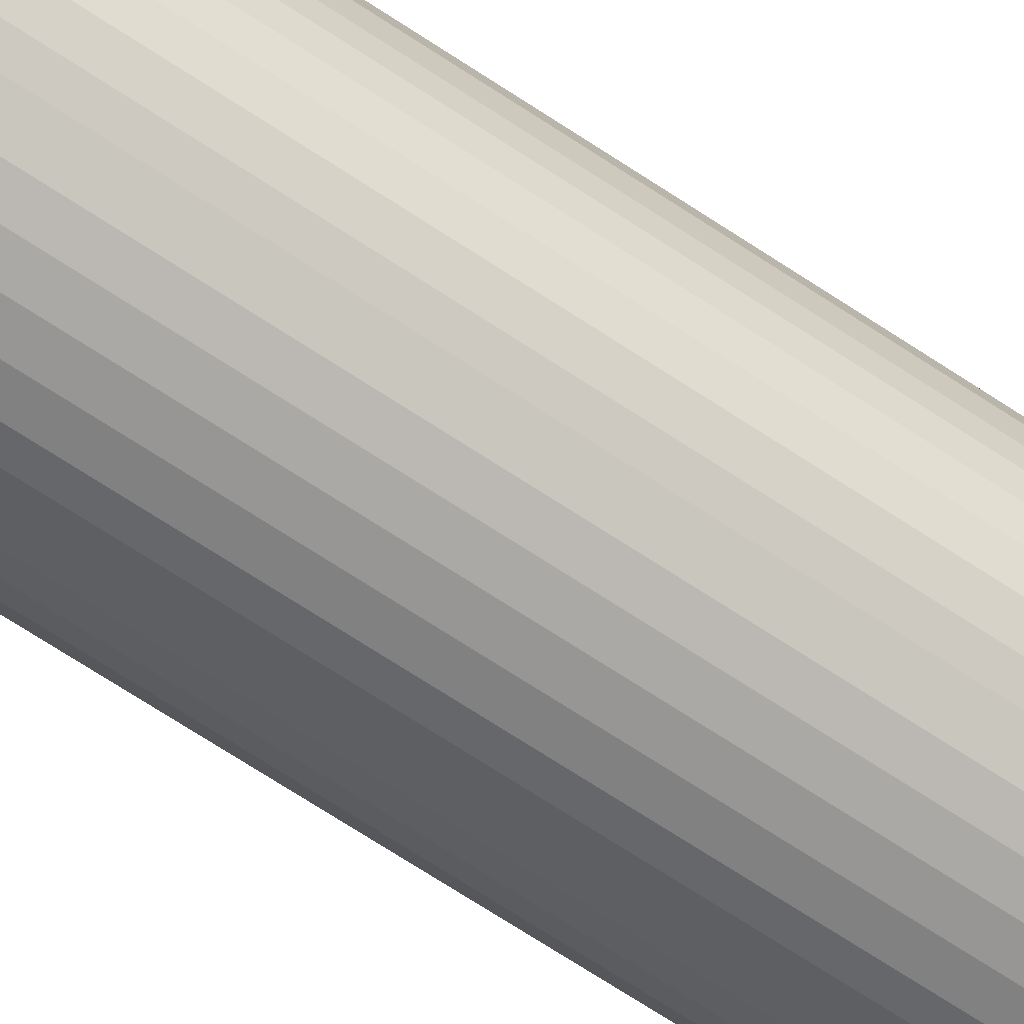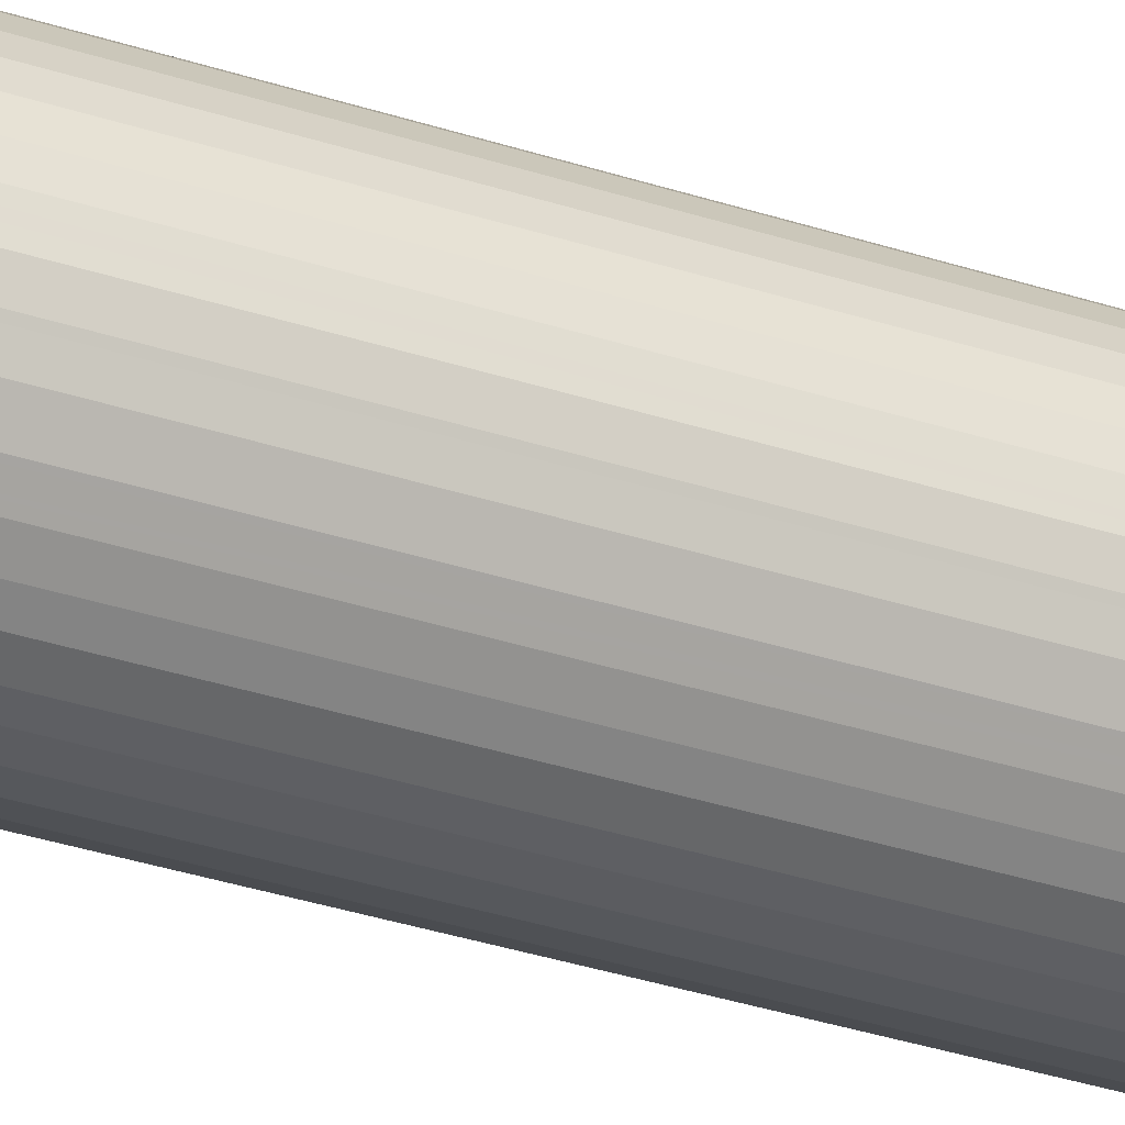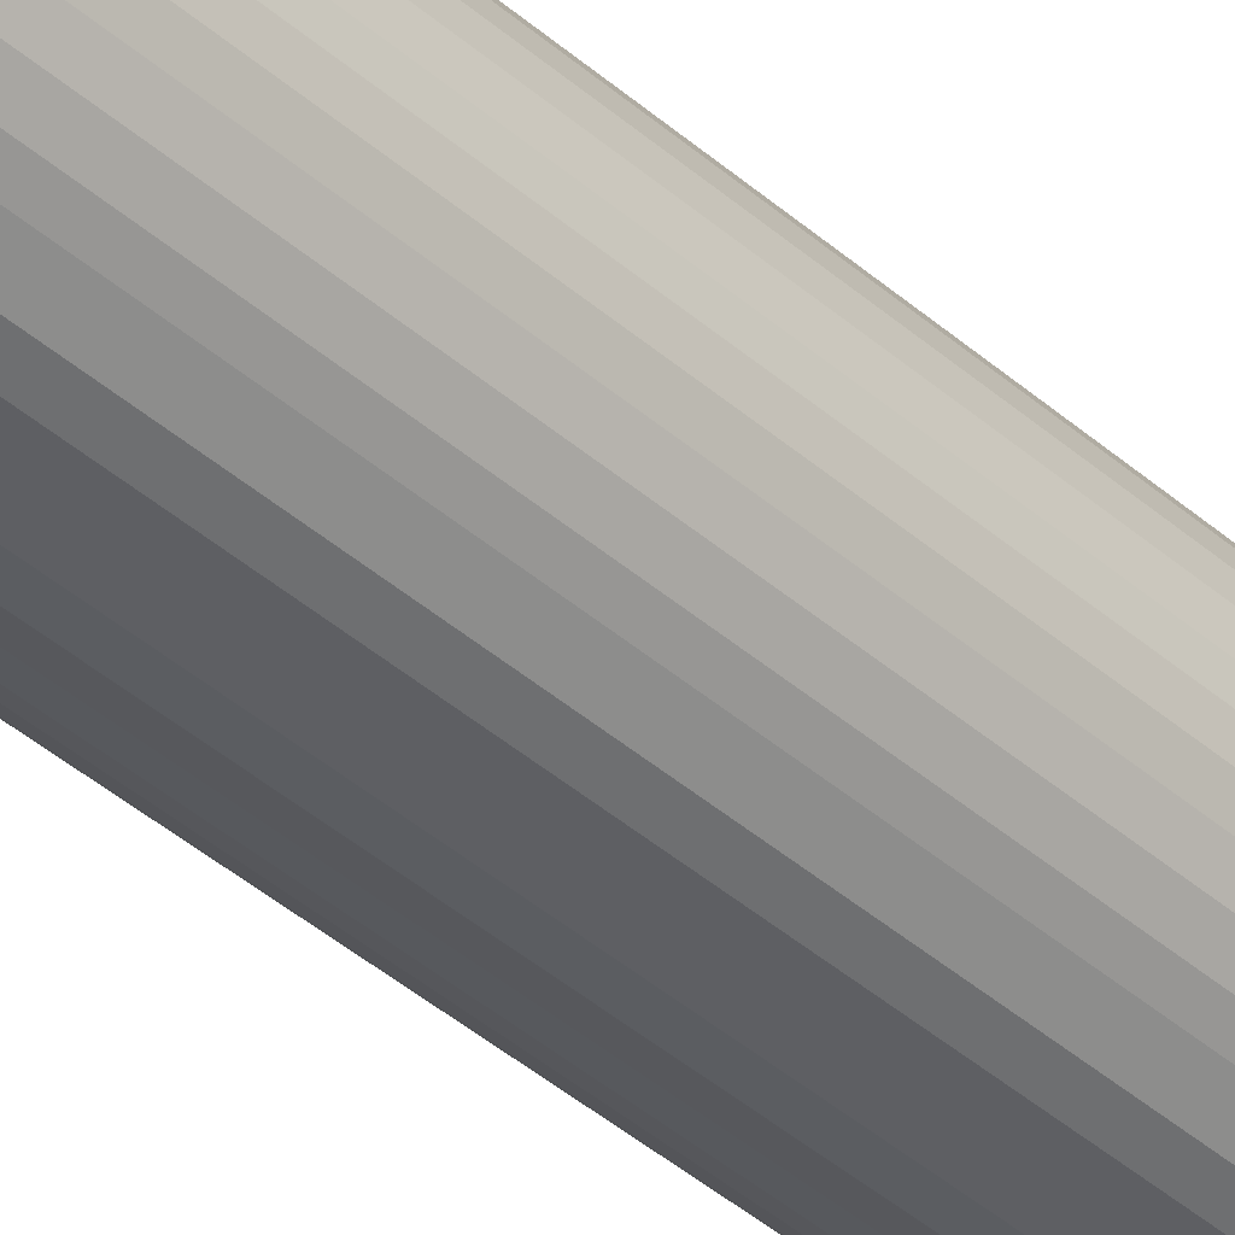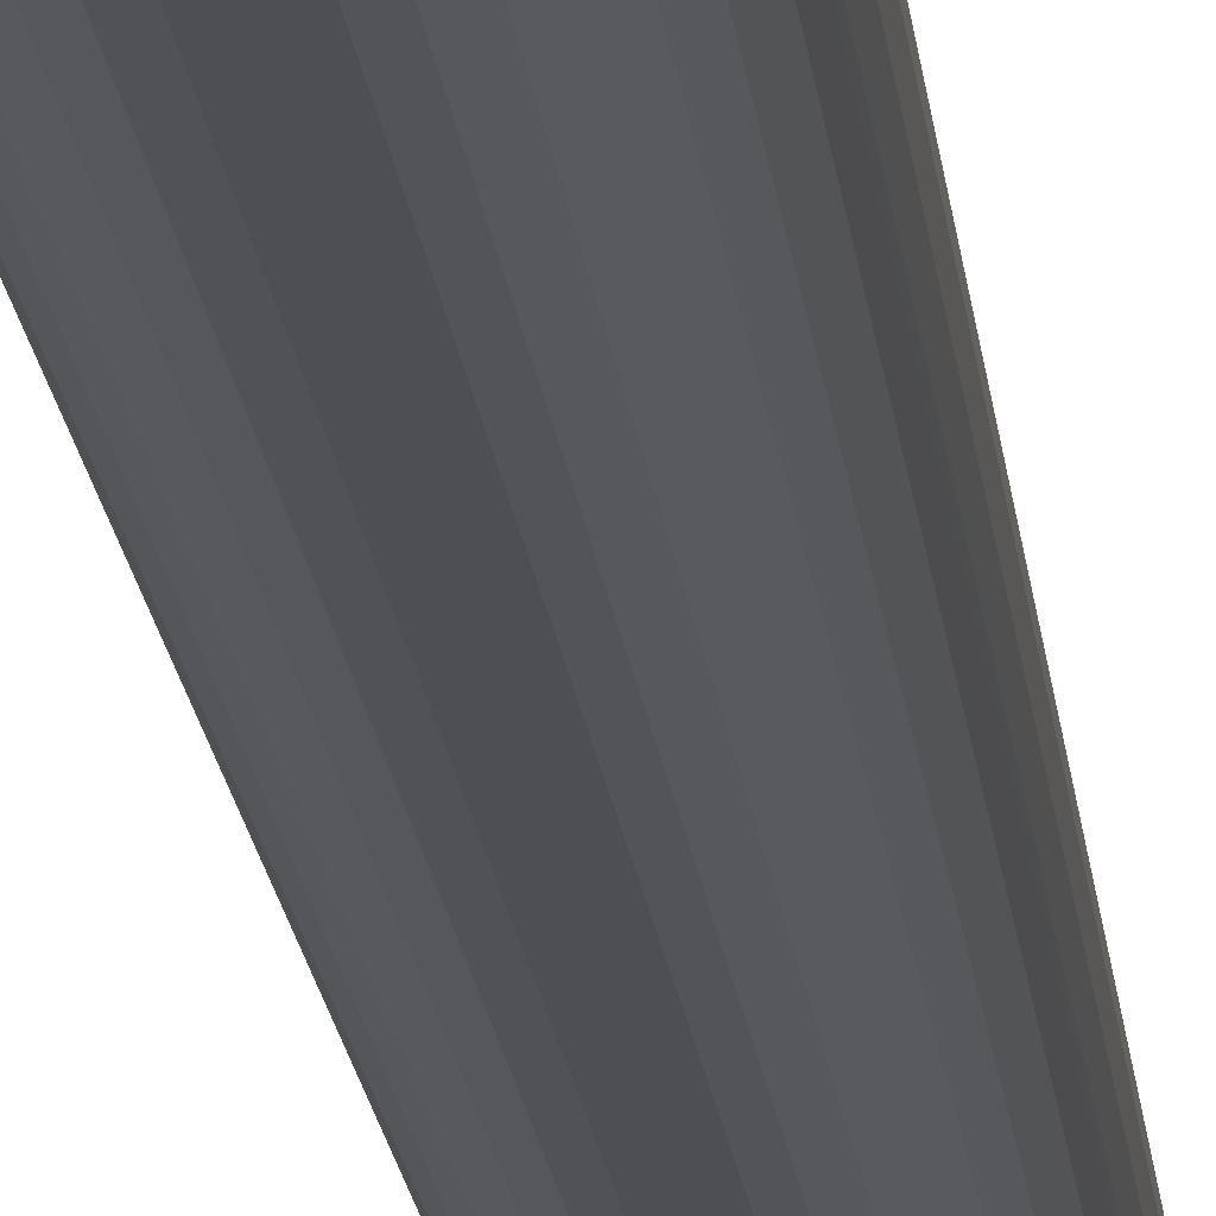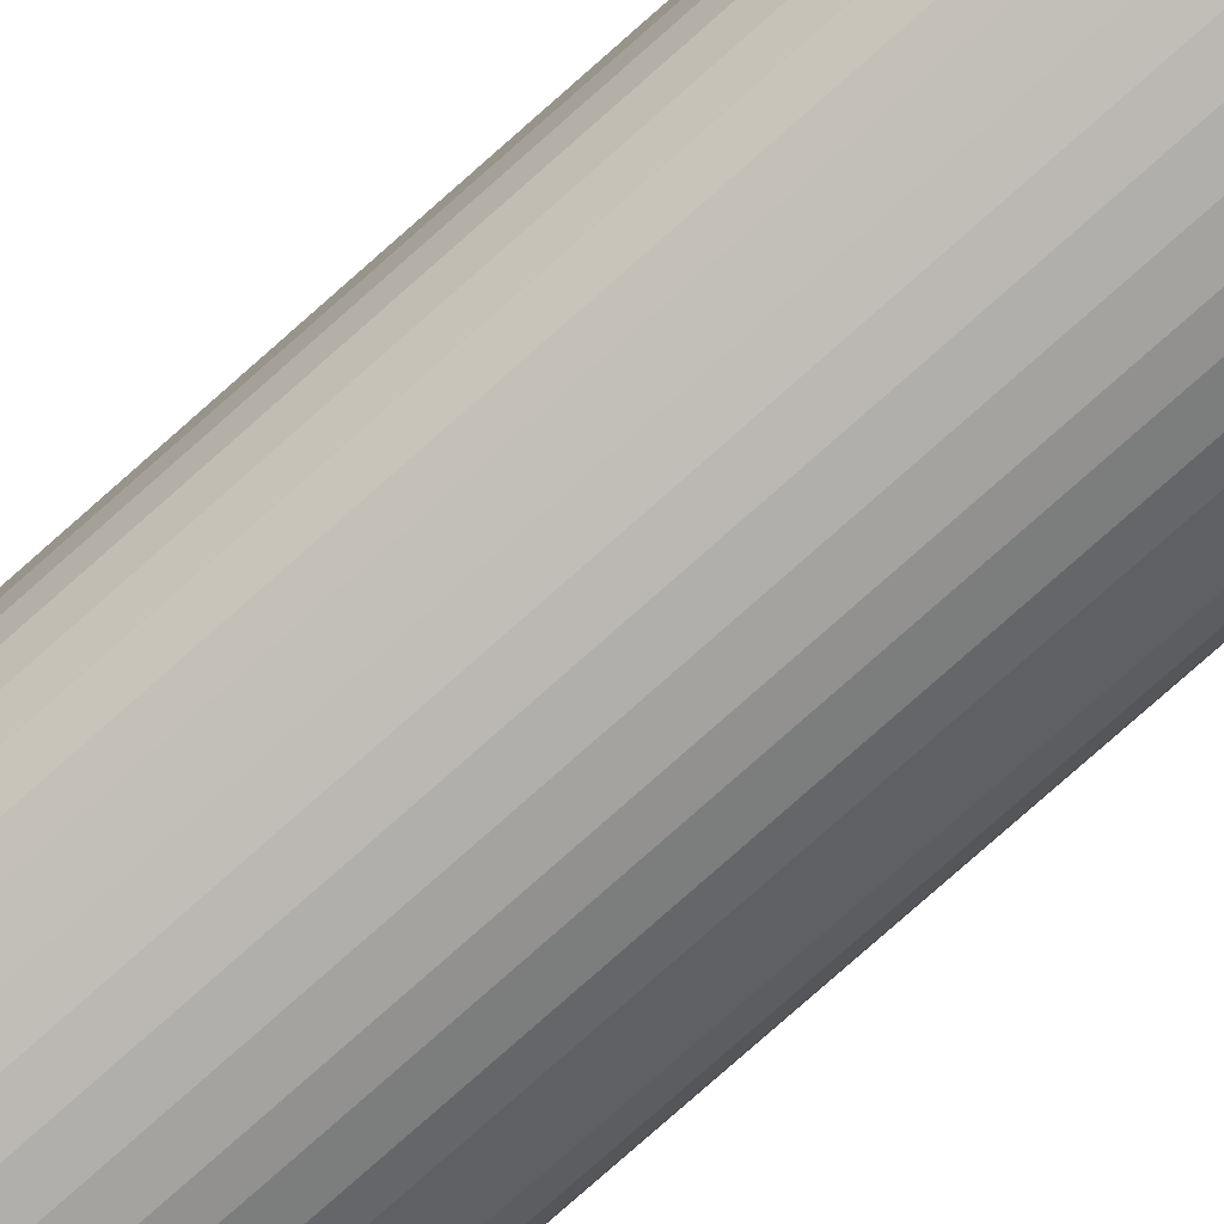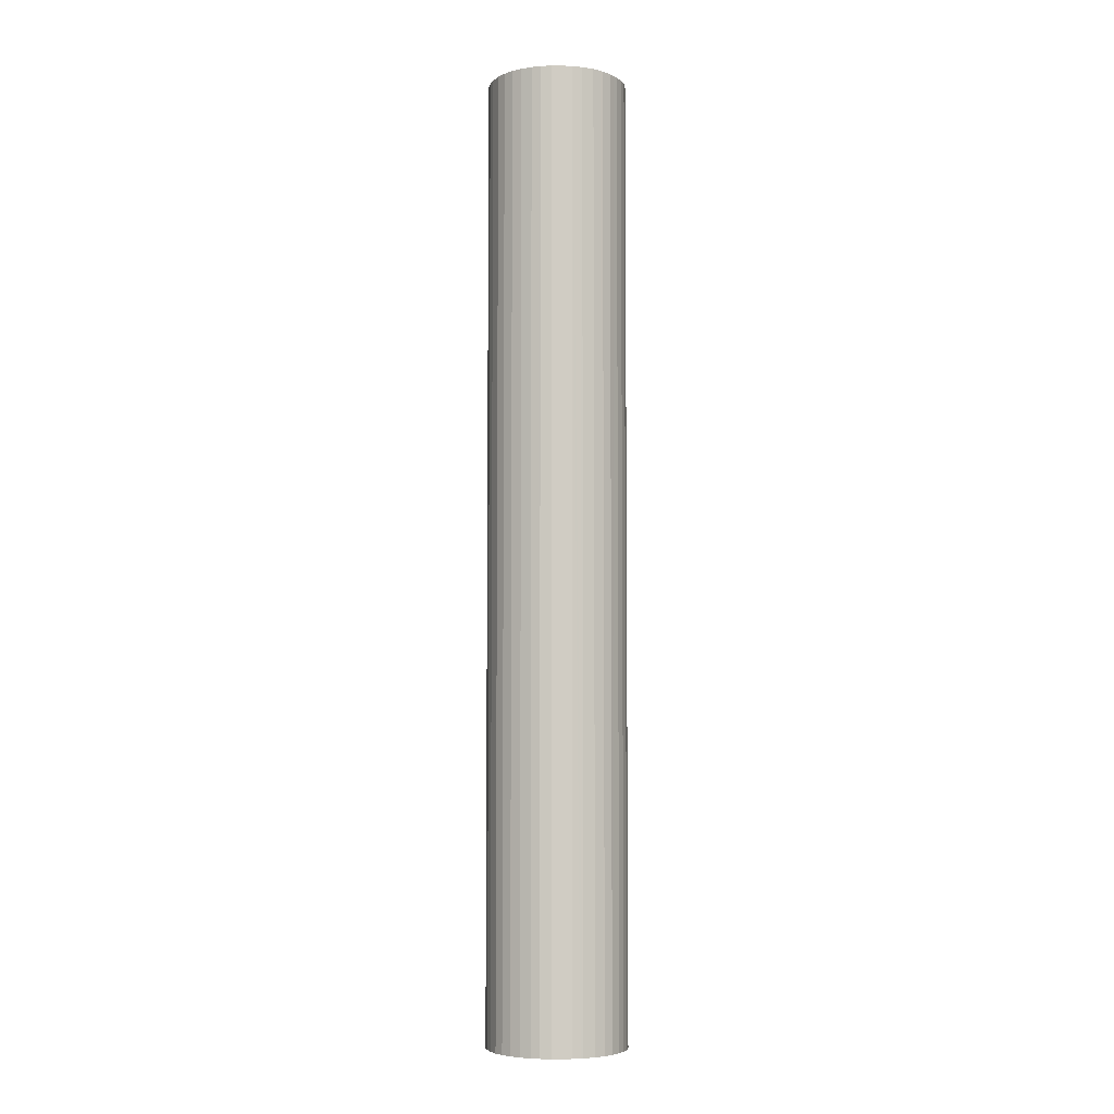
<metadata>
{"format":"obj","ext":"obj","renderer":"f3d","projection":"perspective","resolution":1024,"background":"white","views":[{"elev":-64.7,"azim":55.6,"up":"+Z"},{"elev":-31.0,"azim":-115.9,"up":"+Z"},{"elev":-39.3,"azim":42.2,"up":"+Z"},{"elev":-18.2,"azim":-174.2,"up":"+Z"},{"elev":-76.0,"azim":131.8,"up":"+Z"},{"elev":-5.3,"azim":-148.9,"up":"+Y"}]}
</metadata>
<code>
v  3.327 23.59 -0.553
v  3.399 23.59 -0.072
v  3.381 23.59 -0.315
v  3.227 23.59 -0.79
v  3.387 23.59 0.23
v  3.092 23.59 -1.022
v  3.325 23.59 0.506
v  2.912 23.59 -1.225
v  3.222 23.59 0.76
v  2.734 23.59 -1.37
v  3.104 23.59 0.947
v  2.46 23.59 -1.559
v  2.933 23.59 1.167
v  2.215 23.59 -1.657
v  2.703 23.59 1.365
v  1.952 23.59 -1.715
v  2.476 23.59 1.496
v  1.677 23.59 -1.732
v  2.23 23.59 1.6
v  1.403 23.59 -1.709
v  1.979 23.59 1.659
v  1.183 23.59 -1.655
v  1.673 23.59 1.683
v  0.933 23.59 -1.551
v  1.411 23.59 1.657
v  0.738 23.59 -1.425
v  1.153 23.59 1.59
v  0.534 23.59 -1.263
v  0.399 23.59 -1.12
v  0.904 23.59 1.491
v  0.353 23.59 -1.071
v  0.187 23.59 -0.819
v  0.698 23.59 1.36
v  0.497 23.59 1.206
v  0.103 23.59 -0.613
v  0.079 23.59 -0.556
v  0.322 23.59 0.985
v  0.017 23.59 -0.307
v  0.177 23.59 0.749
v  0.007 23.59 -0.119
v  0 23.59 1.445e-15
v  0.073 23.59 0.503
v  0.019 23.59 0.247
v  0.353 6.558e-17 -1.071
v  0.187 5.015e-17 -0.819
v  0.079 3.405e-17 -0.556
v  1.183 1.013e-16 -1.655
v  0.933 9.497e-17 -1.551
v  0.738 8.726e-17 -1.425
v  0.534 7.734e-17 -1.263
v  0.399 6.858e-17 -1.12
v  0.103 3.754e-17 -0.613
v  0.017 1.88e-17 -0.307
v  0 0 0
v  0.007 7.287e-18 -0.119
v  0.019 -1.512e-17 0.247
v  0.073 -3.08e-17 0.503
v  0.177 -4.586e-17 0.749
v  0.322 -6.031e-17 0.985
v  0.497 -7.385e-17 1.206
v  0.698 -8.328e-17 1.36
v  0.904 -9.13e-17 1.491
v  1.153 -9.736e-17 1.59
v  1.411 -1.015e-16 1.657
v  1.673 -1.031e-16 1.683
v  1.979 -1.016e-16 1.659
v  2.23 -9.797e-17 1.6
v  2.476 -9.16e-17 1.496
v  2.703 -8.358e-17 1.365
v  2.933 -7.146e-17 1.167
v  3.104 -5.799e-17 0.947
v  3.222 -4.654e-17 0.76
v  3.325 -3.098e-17 0.506
v  3.387 -1.408e-17 0.23
v  3.399 4.409e-18 -0.072
v  3.381 1.929e-17 -0.315
v  3.327 3.386e-17 -0.553
v  3.227 4.837e-17 -0.79
v  3.092 6.258e-17 -1.022
v  2.912 7.501e-17 -1.225
v  2.734 8.389e-17 -1.37
v  2.46 9.546e-17 -1.559
v  2.215 1.015e-16 -1.657
v  1.952 1.05e-16 -1.715
v  1.677 1.061e-16 -1.732
v  1.403 1.046e-16 -1.709
g defaultobject
f 1 2 3
f 2 1 4
f 2 4 5
f 5 4 6
f 5 6 7
f 7 6 8
f 7 8 9
f 9 8 10
f 9 10 11
f 11 10 12
f 11 12 13
f 13 12 14
f 13 14 15
f 15 14 16
f 15 16 17
f 17 16 18
f 17 18 19
f 19 18 20
f 19 20 21
f 21 20 22
f 21 22 23
f 23 22 24
f 23 24 25
f 25 24 26
f 25 26 27
f 27 26 28
f 27 28 29
f 27 29 30
f 30 29 31
f 30 31 32
f 30 32 33
f 33 32 34
f 34 32 35
f 34 35 36
f 34 36 37
f 37 36 38
f 37 38 39
f 39 38 40
f 39 40 41
f 39 41 42
f 42 41 43
f 44 32 31
f 32 44 45
f 46 36 35
f 47 24 22
f 24 47 48
f 48 26 24
f 26 48 49
f 49 28 26
f 28 49 50
f 29 44 31
f 44 29 28
f 44 28 51
f 51 28 50
f 45 35 32
f 35 45 52
f 35 52 46
f 46 38 36
f 38 46 53
f 53 40 38
f 40 53 41
f 41 53 54
f 54 53 55
f 54 43 41
f 43 54 56
f 56 42 43
f 42 56 57
f 57 39 42
f 39 57 58
f 58 37 39
f 37 58 59
f 59 34 37
f 34 59 60
f 60 33 34
f 33 60 61
f 61 30 33
f 30 61 62
f 62 27 30
f 27 62 63
f 63 25 27
f 25 63 64
f 64 23 25
f 23 64 65
f 65 21 23
f 21 65 66
f 66 19 21
f 19 66 67
f 67 17 19
f 17 67 68
f 68 15 17
f 15 68 69
f 69 13 15
f 13 69 70
f 70 11 13
f 11 70 71
f 71 9 11
f 9 71 72
f 72 7 9
f 7 72 73
f 73 5 7
f 5 73 74
f 74 2 5
f 2 74 75
f 75 3 2
f 3 75 76
f 76 1 3
f 1 76 77
f 77 4 1
f 4 77 78
f 78 6 4
f 6 78 79
f 79 8 6
f 8 79 80
f 80 10 8
f 10 80 81
f 81 12 10
f 12 81 82
f 82 14 12
f 14 82 83
f 83 16 14
f 16 83 84
f 84 18 16
f 18 84 85
f 85 20 18
f 20 85 86
f 86 22 20
f 22 86 47
f 86 48 47
f 48 86 49
f 49 86 85
f 49 85 50
f 50 85 84
f 50 84 51
f 51 84 83
f 51 83 44
f 44 83 45
f 45 83 82
f 45 82 52
f 52 82 81
f 52 81 46
f 46 81 53
f 53 81 80
f 53 80 55
f 55 80 79
f 55 79 54
f 54 79 56
f 56 79 78
f 56 78 57
f 57 78 77
f 57 77 58
f 58 77 76
f 58 76 59
f 59 76 75
f 59 75 74
f 59 74 60
f 60 74 61
f 61 74 73
f 61 73 62
f 62 73 72
f 62 72 63
f 63 72 71
f 63 71 64
f 64 71 70
f 64 70 65
f 65 70 69
f 65 69 66
f 66 69 68
f 66 68 67

</code>
